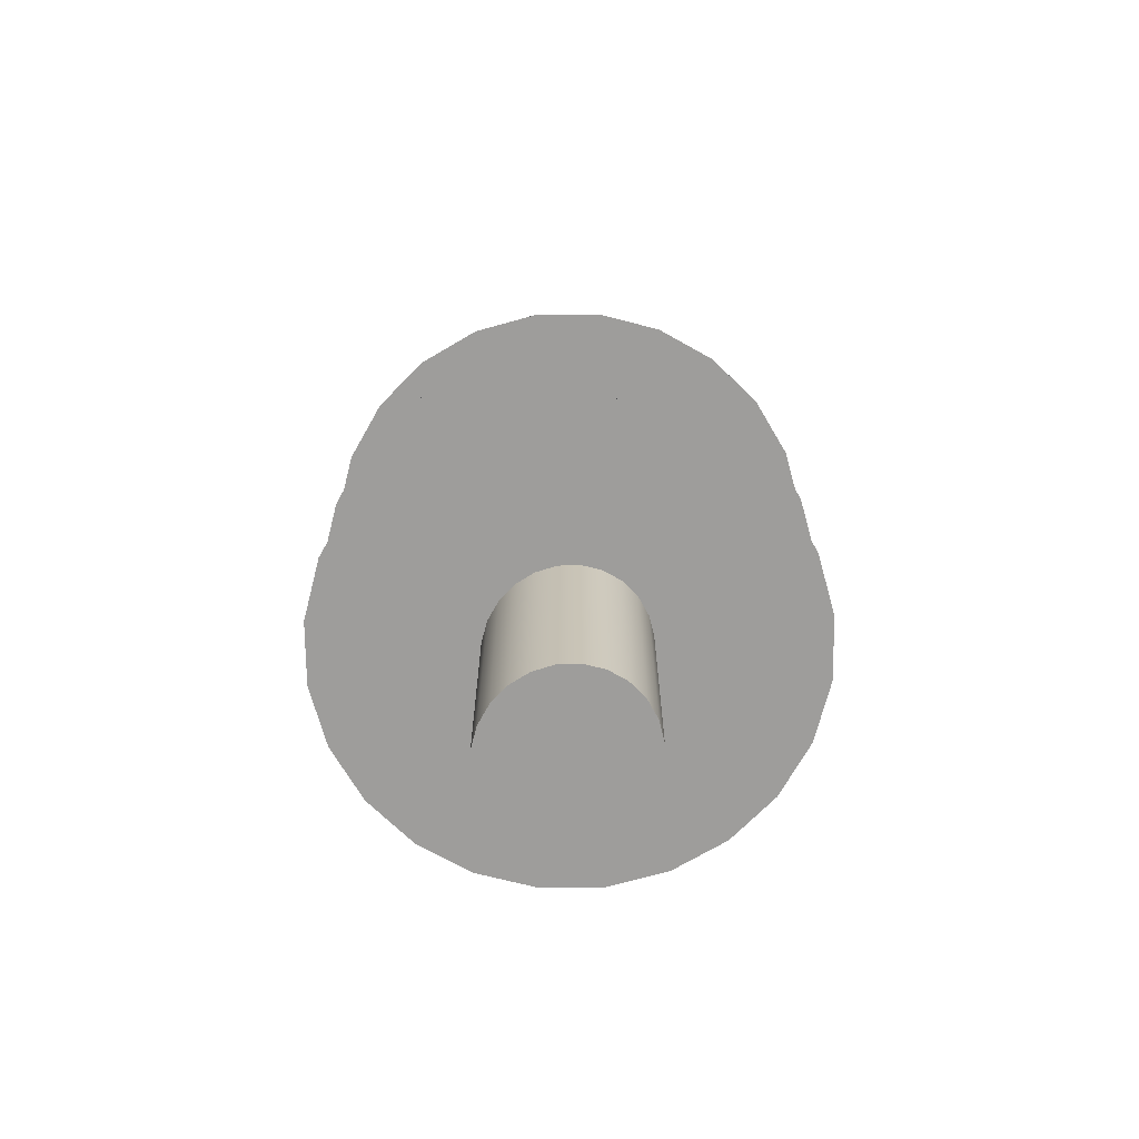
<metadata>
{"format":"obj","ext":"obj","renderer":"f3d","projection":"perspective","resolution":1024,"background":"white","views":[{"elev":-70.5,"azim":-111.9,"up":"+Y"}]}
</metadata>
<code>
v  6.367 25.16 -4.98
v  15.94 25.16 -10.5
v  17.04 25.16 -7.839
v  17.42 25.16 -4.98
v  11.89 25.16 -14.55
v  14.18 25.16 -12.79
v  6.367 25.16 -16.03
v  9.227 25.16 -15.65
v  0.8432 25.16 -14.55
v  3.508 25.16 -15.65
v  -3.201 25.16 -10.5
v  -1.445 25.16 -12.79
v  -4.681 25.16 -4.98
v  -4.304 25.16 -7.839
v  -3.201 25.16 0.5442
v  -4.304 25.16 -2.12
v  0.8432 25.16 4.588
v  -1.445 25.16 2.832
v  6.367 25.16 6.068
v  3.508 25.16 5.692
v  11.89 25.16 4.588
v  9.227 25.16 5.692
v  15.94 25.16 0.5442
v  14.18 25.16 2.832
v  17.04 25.16 -2.12
v  14.9 28.52 -7.267
v  15.21 28.52 -4.98
v  14.02 28.52 -9.399
v  12.62 28.52 -11.23
v  10.79 28.52 -12.63
v  8.655 28.52 -13.52
v  6.367 28.52 -13.82
v  4.08 28.52 -13.52
v  1.948 28.52 -12.63
v  0.1175 28.52 -11.23
v  -1.287 28.52 -9.399
v  -2.17 28.52 -7.267
v  -2.471 28.52 -4.98
v  -2.17 28.52 -2.692
v  -1.287 28.52 -0.5606
v  0.1175 28.52 1.27
v  1.948 28.52 2.675
v  4.08 28.52 3.558
v  6.367 28.52 3.859
v  8.655 28.52 3.558
v  10.79 28.52 2.675
v  12.62 28.52 1.27
v  14.02 28.52 -0.5606
v  14.9 28.52 -2.692
v  12.77 31.88 -6.696
v  13 31.88 -4.98
v  12.11 31.88 -8.294
v  11.05 31.88 -9.667
v  9.682 31.88 -10.72
v  8.083 31.88 -11.38
v  6.367 31.88 -11.61
v  4.652 31.88 -11.38
v  3.053 31.88 -10.72
v  1.68 31.88 -9.667
v  0.6265 31.88 -8.294
v  -0.0358 31.88 -6.696
v  -0.2616 31.88 -4.98
v  -0.0358 31.88 -3.264
v  0.6265 31.88 -1.665
v  1.68 31.88 -0.2925
v  3.053 31.88 0.7609
v  4.652 31.88 1.423
v  6.367 31.88 1.649
v  8.083 31.88 1.423
v  9.682 31.88 0.7609
v  11.05 31.88 -0.2925
v  12.11 31.88 -1.665
v  12.77 31.88 -3.264
v  10.64 35.24 -6.124
v  10.79 35.24 -4.98
v  10.19 35.24 -7.189
v  9.492 35.24 -8.105
v  8.577 35.24 -8.807
v  7.511 35.24 -9.248
v  6.367 35.24 -9.399
v  5.223 35.24 -9.248
v  4.158 35.24 -8.807
v  3.242 35.24 -8.105
v  2.54 35.24 -7.189
v  2.099 35.24 -6.124
v  1.948 35.24 -4.98
v  2.099 35.24 -3.836
v  2.54 35.24 -2.77
v  3.242 35.24 -1.855
v  4.158 35.24 -1.153
v  5.223 35.24 -0.7112
v  6.367 35.24 -0.5606
v  7.511 35.24 -0.7112
v  8.577 35.24 -1.153
v  9.492 35.24 -1.855
v  10.19 35.24 -2.77
v  10.64 35.24 -3.836
v  8.502 38.6 -5.552
v  8.577 38.6 -4.98
v  8.281 38.6 -6.085
v  7.93 38.6 -6.542
v  7.472 38.6 -6.893
v  6.939 38.6 -7.114
v  6.367 38.6 -7.189
v  5.795 38.6 -7.114
v  5.262 38.6 -6.893
v  4.805 38.6 -6.542
v  4.454 38.6 -6.085
v  4.233 38.6 -5.552
v  4.158 38.6 -4.98
v  4.233 38.6 -4.408
v  4.454 38.6 -3.875
v  4.805 38.6 -3.417
v  5.262 38.6 -3.066
v  5.795 38.6 -2.845
v  6.367 38.6 -2.77
v  6.939 38.6 -2.845
v  7.472 38.6 -3.066
v  7.93 38.6 -3.417
v  8.281 38.6 -3.875
v  8.502 38.6 -4.408
v  6.367 41.96 -4.98
g Cone001
f 1 2 3 4
f 1 5 6 2
f 1 7 8 5
f 1 9 10 7
f 1 11 12 9
f 1 13 14 11
f 1 15 16 13
f 1 17 18 15
f 1 19 20 17
f 1 21 22 19
f 1 23 24 21
f 1 4 25 23
f 4 3 26 27
f 3 2 28 26
f 2 6 29 28
f 6 5 30 29
f 5 8 31 30
f 8 7 32 31
f 7 10 33 32
f 10 9 34 33
f 9 12 35 34
f 12 11 36 35
f 11 14 37 36
f 14 13 38 37
f 13 16 39 38
f 16 15 40 39
f 15 18 41 40
f 18 17 42 41
f 17 20 43 42
f 20 19 44 43
f 19 22 45 44
f 22 21 46 45
f 21 24 47 46
f 24 23 48 47
f 23 25 49 48
f 25 4 27 49
f 27 26 50 51
f 26 28 52 50
f 28 29 53 52
f 29 30 54 53
f 30 31 55 54
f 31 32 56 55
f 32 33 57 56
f 33 34 58 57
f 34 35 59 58
f 35 36 60 59
f 36 37 61 60
f 37 38 62 61
f 38 39 63 62
f 39 40 64 63
f 40 41 65 64
f 41 42 66 65
f 42 43 67 66
f 43 44 68 67
f 44 45 69 68
f 45 46 70 69
f 46 47 71 70
f 47 48 72 71
f 48 49 73 72
f 49 27 51 73
f 51 50 74 75
f 50 52 76 74
f 52 53 77 76
f 53 54 78 77
f 54 55 79 78
f 55 56 80 79
f 56 57 81 80
f 57 58 82 81
f 58 59 83 82
f 59 60 84 83
f 60 61 85 84
f 61 62 86 85
f 62 63 87 86
f 63 64 88 87
f 64 65 89 88
f 65 66 90 89
f 66 67 91 90
f 67 68 92 91
f 68 69 93 92
f 69 70 94 93
f 70 71 95 94
f 71 72 96 95
f 72 73 97 96
f 73 51 75 97
f 75 74 98 99
f 74 76 100 98
f 76 77 101 100
f 77 78 102 101
f 78 79 103 102
f 79 80 104 103
f 80 81 105 104
f 81 82 106 105
f 82 83 107 106
f 83 84 108 107
f 84 85 109 108
f 85 86 110 109
f 86 87 111 110
f 87 88 112 111
f 88 89 113 112
f 89 90 114 113
f 90 91 115 114
f 91 92 116 115
f 92 93 117 116
f 93 94 118 117
f 94 95 119 118
f 95 96 120 119
f 96 97 121 120
f 97 75 99 121
f 99 98 122 122
f 98 100 122 122
f 100 101 122 122
f 101 102 122 122
f 102 103 122 122
f 103 104 122 122
f 104 105 122 122
f 105 106 122 122
f 106 107 122 122
f 107 108 122 122
f 108 109 122 122
f 109 110 122 122
f 110 111 122 122
f 111 112 122 122
f 112 113 122 122
f 113 114 122 122
f 114 115 122 122
f 115 116 122 122
f 116 117 122 122
f 117 118 122 122
f 118 119 122 122
f 119 120 122 122
f 120 121 122 122
f 121 99 122 122
f 122 122 122 122
f 122 122 122 122
f 122 122 122 122
f 122 122 122 122
f 122 122 122 122
f 122 122 122 122
f 122 122 122 122
f 122 122 122 122
f 122 122 122 122
f 122 122 122 122
f 122 122 122 122
f 122 122 122 122
v  6.369 14.37 -5.06
v  9.684 14.37 -6.848
v  10.07 14.37 -5.986
v  10.2 14.37 -5.06
v  8.283 14.37 -8.158
v  9.076 14.37 -7.589
v  6.369 14.37 -8.637
v  7.36 14.37 -8.515
v  4.455 14.37 -8.158
v  5.379 14.37 -8.515
v  3.054 14.37 -6.848
v  3.663 14.37 -7.589
v  2.542 14.37 -5.06
v  2.672 14.37 -5.986
v  3.054 14.37 -3.271
v  2.672 14.37 -4.134
v  4.455 14.37 -1.962
v  3.663 14.37 -2.531
v  6.369 14.37 -1.483
v  5.379 14.37 -1.605
v  8.283 14.37 -1.962
v  7.36 14.37 -1.605
v  9.684 14.37 -3.271
v  9.076 14.37 -2.531
v  10.07 14.37 -4.134
v  10.07 17.11 -5.986
v  10.2 17.11 -5.06
v  9.684 17.11 -6.848
v  9.076 17.11 -7.589
v  8.283 17.11 -8.158
v  7.36 17.11 -8.515
v  6.369 17.11 -8.637
v  5.379 17.11 -8.515
v  4.455 17.11 -8.158
v  3.663 17.11 -7.589
v  3.054 17.11 -6.848
v  2.672 17.11 -5.986
v  2.542 17.11 -5.06
v  2.672 17.11 -4.134
v  3.054 17.11 -3.271
v  3.663 17.11 -2.531
v  4.455 17.11 -1.962
v  5.379 17.11 -1.605
v  6.369 17.11 -1.483
v  7.36 17.11 -1.605
v  8.283 17.11 -1.962
v  9.076 17.11 -2.531
v  9.684 17.11 -3.271
v  10.07 17.11 -4.134
v  10.07 19.84 -5.986
v  10.2 19.84 -5.06
v  9.684 19.84 -6.848
v  9.076 19.84 -7.589
v  8.283 19.84 -8.158
v  7.36 19.84 -8.515
v  6.369 19.84 -8.637
v  5.379 19.84 -8.515
v  4.455 19.84 -8.158
v  3.663 19.84 -7.589
v  3.054 19.84 -6.848
v  2.672 19.84 -5.986
v  2.542 19.84 -5.06
v  2.672 19.84 -4.134
v  3.054 19.84 -3.271
v  3.663 19.84 -2.531
v  4.455 19.84 -1.962
v  5.379 19.84 -1.605
v  6.369 19.84 -1.483
v  7.36 19.84 -1.605
v  8.283 19.84 -1.962
v  9.076 19.84 -2.531
v  9.684 19.84 -3.271
v  10.07 19.84 -4.134
v  10.07 22.58 -5.986
v  10.2 22.58 -5.06
v  9.684 22.58 -6.848
v  9.076 22.58 -7.589
v  8.283 22.58 -8.158
v  7.36 22.58 -8.515
v  6.369 22.58 -8.637
v  5.379 22.58 -8.515
v  4.455 22.58 -8.158
v  3.663 22.58 -7.589
v  3.054 22.58 -6.848
v  2.672 22.58 -5.986
v  2.542 22.58 -5.06
v  2.672 22.58 -4.134
v  3.054 22.58 -3.271
v  3.663 22.58 -2.531
v  4.455 22.58 -1.962
v  5.379 22.58 -1.605
v  6.369 22.58 -1.483
v  7.36 22.58 -1.605
v  8.283 22.58 -1.962
v  9.076 22.58 -2.531
v  9.684 22.58 -3.271
v  10.07 22.58 -4.134
v  10.07 25.32 -5.986
v  10.2 25.32 -5.06
v  9.684 25.32 -6.848
v  9.076 25.32 -7.589
v  8.283 25.32 -8.158
v  7.36 25.32 -8.515
v  6.369 25.32 -8.637
v  5.379 25.32 -8.515
v  4.455 25.32 -8.158
v  3.663 25.32 -7.589
v  3.054 25.32 -6.848
v  2.672 25.32 -5.986
v  2.542 25.32 -5.06
v  2.672 25.32 -4.134
v  3.054 25.32 -3.271
v  3.663 25.32 -2.531
v  4.455 25.32 -1.962
v  5.379 25.32 -1.605
v  6.369 25.32 -1.483
v  7.36 25.32 -1.605
v  8.283 25.32 -1.962
v  9.076 25.32 -2.531
v  9.684 25.32 -3.271
v  10.07 25.32 -4.134
v  10.07 28.06 -5.986
v  10.2 28.06 -5.06
v  9.684 28.06 -6.848
v  9.076 28.06 -7.589
v  8.283 28.06 -8.158
v  7.36 28.06 -8.515
v  6.369 28.06 -8.637
v  5.379 28.06 -8.515
v  4.455 28.06 -8.158
v  3.663 28.06 -7.589
v  3.054 28.06 -6.848
v  2.672 28.06 -5.986
v  2.542 28.06 -5.06
v  2.672 28.06 -4.134
v  3.054 28.06 -3.271
v  3.663 28.06 -2.531
v  4.455 28.06 -1.962
v  5.379 28.06 -1.605
v  6.369 28.06 -1.483
v  7.36 28.06 -1.605
v  8.283 28.06 -1.962
v  9.076 28.06 -2.531
v  9.684 28.06 -3.271
v  10.07 28.06 -4.134
v  6.369 28.06 -5.06
g Cone004
f 123 124 125 126
f 123 127 128 124
f 123 129 130 127
f 123 131 132 129
f 123 133 134 131
f 123 135 136 133
f 123 137 138 135
f 123 139 140 137
f 123 141 142 139
f 123 143 144 141
f 123 145 146 143
f 123 126 147 145
f 126 125 148 149
f 125 124 150 148
f 124 128 151 150
f 128 127 152 151
f 127 130 153 152
f 130 129 154 153
f 129 132 155 154
f 132 131 156 155
f 131 134 157 156
f 134 133 158 157
f 133 136 159 158
f 136 135 160 159
f 135 138 161 160
f 138 137 162 161
f 137 140 163 162
f 140 139 164 163
f 139 142 165 164
f 142 141 166 165
f 141 144 167 166
f 144 143 168 167
f 143 146 169 168
f 146 145 170 169
f 145 147 171 170
f 147 126 149 171
f 149 148 172 173
f 148 150 174 172
f 150 151 175 174
f 151 152 176 175
f 152 153 177 176
f 153 154 178 177
f 154 155 179 178
f 155 156 180 179
f 156 157 181 180
f 157 158 182 181
f 158 159 183 182
f 159 160 184 183
f 160 161 185 184
f 161 162 186 185
f 162 163 187 186
f 163 164 188 187
f 164 165 189 188
f 165 166 190 189
f 166 167 191 190
f 167 168 192 191
f 168 169 193 192
f 169 170 194 193
f 170 171 195 194
f 171 149 173 195
f 173 172 196 197
f 172 174 198 196
f 174 175 199 198
f 175 176 200 199
f 176 177 201 200
f 177 178 202 201
f 178 179 203 202
f 179 180 204 203
f 180 181 205 204
f 181 182 206 205
f 182 183 207 206
f 183 184 208 207
f 184 185 209 208
f 185 186 210 209
f 186 187 211 210
f 187 188 212 211
f 188 189 213 212
f 189 190 214 213
f 190 191 215 214
f 191 192 216 215
f 192 193 217 216
f 193 194 218 217
f 194 195 219 218
f 195 173 197 219
f 197 196 220 221
f 196 198 222 220
f 198 199 223 222
f 199 200 224 223
f 200 201 225 224
f 201 202 226 225
f 202 203 227 226
f 203 204 228 227
f 204 205 229 228
f 205 206 230 229
f 206 207 231 230
f 207 208 232 231
f 208 209 233 232
f 209 210 234 233
f 210 211 235 234
f 211 212 236 235
f 212 213 237 236
f 213 214 238 237
f 214 215 239 238
f 215 216 240 239
f 216 217 241 240
f 217 218 242 241
f 218 219 243 242
f 219 197 221 243
f 221 220 244 245
f 220 222 246 244
f 222 223 247 246
f 223 224 248 247
f 224 225 249 248
f 225 226 250 249
f 226 227 251 250
f 227 228 252 251
f 228 229 253 252
f 229 230 254 253
f 230 231 255 254
f 231 232 256 255
f 232 233 257 256
f 233 234 258 257
f 234 235 259 258
f 235 236 260 259
f 236 237 261 260
f 237 238 262 261
f 238 239 263 262
f 239 240 264 263
f 240 241 265 264
f 241 242 266 265
f 242 243 267 266
f 243 221 245 267
f 268 267 245 244
f 268 244 246 247
f 268 247 248 249
f 268 249 250 251
f 268 251 252 253
f 268 253 254 255
f 268 255 256 257
f 268 257 258 259
f 268 259 260 261
f 268 261 262 263
f 268 263 264 265
f 268 265 266 267
v  6.367 32.39 -4.98
v  15.94 32.39 -10.5
v  17.04 32.39 -7.839
v  17.42 32.39 -4.98
v  11.89 32.39 -14.55
v  14.18 32.39 -12.79
v  6.367 32.39 -16.03
v  9.227 32.39 -15.65
v  0.8432 32.39 -14.55
v  3.508 32.39 -15.65
v  -3.201 32.39 -10.5
v  -1.445 32.39 -12.79
v  -4.681 32.39 -4.98
v  -4.304 32.39 -7.839
v  -3.201 32.39 0.5442
v  -4.304 32.39 -2.12
v  0.8432 32.39 4.588
v  -1.445 32.39 2.832
v  6.367 32.39 6.068
v  3.508 32.39 5.692
v  11.89 32.39 4.588
v  9.227 32.39 5.692
v  15.94 32.39 0.5442
v  14.18 32.39 2.832
v  17.04 32.39 -2.12
v  14.9 35.75 -7.267
v  15.21 35.75 -4.98
v  14.02 35.75 -9.399
v  12.62 35.75 -11.23
v  10.79 35.75 -12.63
v  8.655 35.75 -13.52
v  6.367 35.75 -13.82
v  4.08 35.75 -13.52
v  1.948 35.75 -12.63
v  0.1175 35.75 -11.23
v  -1.287 35.75 -9.399
v  -2.17 35.75 -7.267
v  -2.471 35.75 -4.98
v  -2.17 35.75 -2.692
v  -1.287 35.75 -0.5606
v  0.1175 35.75 1.27
v  1.948 35.75 2.675
v  4.08 35.75 3.558
v  6.367 35.75 3.859
v  8.655 35.75 3.558
v  10.79 35.75 2.675
v  12.62 35.75 1.27
v  14.02 35.75 -0.5606
v  14.9 35.75 -2.692
v  12.77 39.11 -6.696
v  13 39.11 -4.98
v  12.11 39.11 -8.294
v  11.05 39.11 -9.667
v  9.682 39.11 -10.72
v  8.083 39.11 -11.38
v  6.367 39.11 -11.61
v  4.652 39.11 -11.38
v  3.053 39.11 -10.72
v  1.68 39.11 -9.667
v  0.6265 39.11 -8.294
v  -0.0358 39.11 -6.696
v  -0.2616 39.11 -4.98
v  -0.0358 39.11 -3.264
v  0.6265 39.11 -1.665
v  1.68 39.11 -0.2925
v  3.053 39.11 0.7609
v  4.652 39.11 1.423
v  6.367 39.11 1.649
v  8.083 39.11 1.423
v  9.682 39.11 0.7609
v  11.05 39.11 -0.2925
v  12.11 39.11 -1.665
v  12.77 39.11 -3.264
v  10.64 42.47 -6.124
v  10.79 42.47 -4.98
v  10.19 42.47 -7.189
v  9.492 42.47 -8.105
v  8.577 42.47 -8.807
v  7.511 42.47 -9.248
v  6.367 42.47 -9.399
v  5.223 42.47 -9.248
v  4.158 42.47 -8.807
v  3.242 42.47 -8.105
v  2.54 42.47 -7.189
v  2.099 42.47 -6.124
v  1.948 42.47 -4.98
v  2.099 42.47 -3.836
v  2.54 42.47 -2.77
v  3.242 42.47 -1.855
v  4.158 42.47 -1.153
v  5.223 42.47 -0.7112
v  6.367 42.47 -0.5606
v  7.511 42.47 -0.7112
v  8.577 42.47 -1.153
v  9.492 42.47 -1.855
v  10.19 42.47 -2.77
v  10.64 42.47 -3.836
v  8.502 45.83 -5.552
v  8.577 45.83 -4.98
v  8.281 45.83 -6.085
v  7.93 45.83 -6.542
v  7.472 45.83 -6.893
v  6.939 45.83 -7.114
v  6.367 45.83 -7.189
v  5.795 45.83 -7.114
v  5.262 45.83 -6.893
v  4.805 45.83 -6.542
v  4.454 45.83 -6.085
v  4.233 45.83 -5.552
v  4.158 45.83 -4.98
v  4.233 45.83 -4.408
v  4.454 45.83 -3.875
v  4.805 45.83 -3.417
v  5.262 45.83 -3.066
v  5.795 45.83 -2.845
v  6.367 45.83 -2.77
v  6.939 45.83 -2.845
v  7.472 45.83 -3.066
v  7.93 45.83 -3.417
v  8.281 45.83 -3.875
v  8.502 45.83 -4.408
v  6.367 49.19 -4.98
g Cone005
f 269 270 271 272
f 269 273 274 270
f 269 275 276 273
f 269 277 278 275
f 269 279 280 277
f 269 281 282 279
f 269 283 284 281
f 269 285 286 283
f 269 287 288 285
f 269 289 290 287
f 269 291 292 289
f 269 272 293 291
f 272 271 294 295
f 271 270 296 294
f 270 274 297 296
f 274 273 298 297
f 273 276 299 298
f 276 275 300 299
f 275 278 301 300
f 278 277 302 301
f 277 280 303 302
f 280 279 304 303
f 279 282 305 304
f 282 281 306 305
f 281 284 307 306
f 284 283 308 307
f 283 286 309 308
f 286 285 310 309
f 285 288 311 310
f 288 287 312 311
f 287 290 313 312
f 290 289 314 313
f 289 292 315 314
f 292 291 316 315
f 291 293 317 316
f 293 272 295 317
f 295 294 318 319
f 294 296 320 318
f 296 297 321 320
f 297 298 322 321
f 298 299 323 322
f 299 300 324 323
f 300 301 325 324
f 301 302 326 325
f 302 303 327 326
f 303 304 328 327
f 304 305 329 328
f 305 306 330 329
f 306 307 331 330
f 307 308 332 331
f 308 309 333 332
f 309 310 334 333
f 310 311 335 334
f 311 312 336 335
f 312 313 337 336
f 313 314 338 337
f 314 315 339 338
f 315 316 340 339
f 316 317 341 340
f 317 295 319 341
f 319 318 342 343
f 318 320 344 342
f 320 321 345 344
f 321 322 346 345
f 322 323 347 346
f 323 324 348 347
f 324 325 349 348
f 325 326 350 349
f 326 327 351 350
f 327 328 352 351
f 328 329 353 352
f 329 330 354 353
f 330 331 355 354
f 331 332 356 355
f 332 333 357 356
f 333 334 358 357
f 334 335 359 358
f 335 336 360 359
f 336 337 361 360
f 337 338 362 361
f 338 339 363 362
f 339 340 364 363
f 340 341 365 364
f 341 319 343 365
f 343 342 366 367
f 342 344 368 366
f 344 345 369 368
f 345 346 370 369
f 346 347 371 370
f 347 348 372 371
f 348 349 373 372
f 349 350 374 373
f 350 351 375 374
f 351 352 376 375
f 352 353 377 376
f 353 354 378 377
f 354 355 379 378
f 355 356 380 379
f 356 357 381 380
f 357 358 382 381
f 358 359 383 382
f 359 360 384 383
f 360 361 385 384
f 361 362 386 385
f 362 363 387 386
f 363 364 388 387
f 364 365 389 388
f 365 343 367 389
f 367 366 390 390
f 366 368 390 390
f 368 369 390 390
f 369 370 390 390
f 370 371 390 390
f 371 372 390 390
f 372 373 390 390
f 373 374 390 390
f 374 375 390 390
f 375 376 390 390
f 376 377 390 390
f 377 378 390 390
f 378 379 390 390
f 379 380 390 390
f 380 381 390 390
f 381 382 390 390
f 382 383 390 390
f 383 384 390 390
f 384 385 390 390
f 385 386 390 390
f 386 387 390 390
f 387 388 390 390
f 388 389 390 390
f 389 367 390 390
f 390 390 390 390
f 390 390 390 390
f 390 390 390 390
f 390 390 390 390
f 390 390 390 390
f 390 390 390 390
f 390 390 390 390
f 390 390 390 390
f 390 390 390 390
f 390 390 390 390
f 390 390 390 390
f 390 390 390 390
v  6.367 39.53 -4.98
v  15.94 39.53 -10.5
v  17.04 39.53 -7.839
v  17.42 39.53 -4.98
v  11.89 39.53 -14.55
v  14.18 39.53 -12.79
v  6.367 39.53 -16.03
v  9.227 39.53 -15.65
v  0.8432 39.53 -14.55
v  3.508 39.53 -15.65
v  -3.201 39.53 -10.5
v  -1.445 39.53 -12.79
v  -4.681 39.53 -4.98
v  -4.304 39.53 -7.839
v  -3.201 39.53 0.5442
v  -4.304 39.53 -2.12
v  0.8432 39.53 4.588
v  -1.445 39.53 2.832
v  6.367 39.53 6.068
v  3.508 39.53 5.692
v  11.89 39.53 4.588
v  9.227 39.53 5.692
v  15.94 39.53 0.5442
v  14.18 39.53 2.832
v  17.04 39.53 -2.12
v  14.9 42.89 -7.267
v  15.21 42.89 -4.98
v  14.02 42.89 -9.399
v  12.62 42.89 -11.23
v  10.79 42.89 -12.63
v  8.655 42.89 -13.52
v  6.367 42.89 -13.82
v  4.08 42.89 -13.52
v  1.948 42.89 -12.63
v  0.1175 42.89 -11.23
v  -1.287 42.89 -9.399
v  -2.17 42.89 -7.267
v  -2.471 42.89 -4.98
v  -2.17 42.89 -2.692
v  -1.287 42.89 -0.5606
v  0.1175 42.89 1.27
v  1.948 42.89 2.675
v  4.08 42.89 3.558
v  6.367 42.89 3.859
v  8.655 42.89 3.558
v  10.79 42.89 2.675
v  12.62 42.89 1.27
v  14.02 42.89 -0.5606
v  14.9 42.89 -2.692
v  12.77 46.25 -6.696
v  13 46.25 -4.98
v  12.11 46.25 -8.294
v  11.05 46.25 -9.667
v  9.682 46.25 -10.72
v  8.083 46.25 -11.38
v  6.367 46.25 -11.61
v  4.652 46.25 -11.38
v  3.053 46.25 -10.72
v  1.68 46.25 -9.667
v  0.6265 46.25 -8.294
v  -0.0358 46.25 -6.696
v  -0.2616 46.25 -4.98
v  -0.0358 46.25 -3.264
v  0.6265 46.25 -1.665
v  1.68 46.25 -0.2925
v  3.053 46.25 0.7609
v  4.652 46.25 1.423
v  6.367 46.25 1.649
v  8.083 46.25 1.423
v  9.682 46.25 0.7609
v  11.05 46.25 -0.2925
v  12.11 46.25 -1.665
v  12.77 46.25 -3.264
v  10.64 49.61 -6.124
v  10.79 49.61 -4.98
v  10.19 49.61 -7.189
v  9.492 49.61 -8.105
v  8.577 49.61 -8.807
v  7.511 49.61 -9.248
v  6.367 49.61 -9.399
v  5.223 49.61 -9.248
v  4.158 49.61 -8.807
v  3.242 49.61 -8.105
v  2.54 49.61 -7.189
v  2.099 49.61 -6.124
v  1.948 49.61 -4.98
v  2.099 49.61 -3.836
v  2.54 49.61 -2.77
v  3.242 49.61 -1.855
v  4.158 49.61 -1.153
v  5.223 49.61 -0.7112
v  6.367 49.61 -0.5606
v  7.511 49.61 -0.7112
v  8.577 49.61 -1.153
v  9.492 49.61 -1.855
v  10.19 49.61 -2.77
v  10.64 49.61 -3.836
v  8.502 52.97 -5.552
v  8.577 52.97 -4.98
v  8.281 52.97 -6.085
v  7.93 52.97 -6.542
v  7.472 52.97 -6.893
v  6.939 52.97 -7.114
v  6.367 52.97 -7.189
v  5.795 52.97 -7.114
v  5.262 52.97 -6.893
v  4.805 52.97 -6.542
v  4.454 52.97 -6.085
v  4.233 52.97 -5.552
v  4.158 52.97 -4.98
v  4.233 52.97 -4.408
v  4.454 52.97 -3.875
v  4.805 52.97 -3.417
v  5.262 52.97 -3.066
v  5.795 52.97 -2.845
v  6.367 52.97 -2.77
v  6.939 52.97 -2.845
v  7.472 52.97 -3.066
v  7.93 52.97 -3.417
v  8.281 52.97 -3.875
v  8.502 52.97 -4.408
v  6.367 56.33 -4.98
g Cone006
f 391 392 393 394
f 391 395 396 392
f 391 397 398 395
f 391 399 400 397
f 391 401 402 399
f 391 403 404 401
f 391 405 406 403
f 391 407 408 405
f 391 409 410 407
f 391 411 412 409
f 391 413 414 411
f 391 394 415 413
f 394 393 416 417
f 393 392 418 416
f 392 396 419 418
f 396 395 420 419
f 395 398 421 420
f 398 397 422 421
f 397 400 423 422
f 400 399 424 423
f 399 402 425 424
f 402 401 426 425
f 401 404 427 426
f 404 403 428 427
f 403 406 429 428
f 406 405 430 429
f 405 408 431 430
f 408 407 432 431
f 407 410 433 432
f 410 409 434 433
f 409 412 435 434
f 412 411 436 435
f 411 414 437 436
f 414 413 438 437
f 413 415 439 438
f 415 394 417 439
f 417 416 440 441
f 416 418 442 440
f 418 419 443 442
f 419 420 444 443
f 420 421 445 444
f 421 422 446 445
f 422 423 447 446
f 423 424 448 447
f 424 425 449 448
f 425 426 450 449
f 426 427 451 450
f 427 428 452 451
f 428 429 453 452
f 429 430 454 453
f 430 431 455 454
f 431 432 456 455
f 432 433 457 456
f 433 434 458 457
f 434 435 459 458
f 435 436 460 459
f 436 437 461 460
f 437 438 462 461
f 438 439 463 462
f 439 417 441 463
f 441 440 464 465
f 440 442 466 464
f 442 443 467 466
f 443 444 468 467
f 444 445 469 468
f 445 446 470 469
f 446 447 471 470
f 447 448 472 471
f 448 449 473 472
f 449 450 474 473
f 450 451 475 474
f 451 452 476 475
f 452 453 477 476
f 453 454 478 477
f 454 455 479 478
f 455 456 480 479
f 456 457 481 480
f 457 458 482 481
f 458 459 483 482
f 459 460 484 483
f 460 461 485 484
f 461 462 486 485
f 462 463 487 486
f 463 441 465 487
f 465 464 488 489
f 464 466 490 488
f 466 467 491 490
f 467 468 492 491
f 468 469 493 492
f 469 470 494 493
f 470 471 495 494
f 471 472 496 495
f 472 473 497 496
f 473 474 498 497
f 474 475 499 498
f 475 476 500 499
f 476 477 501 500
f 477 478 502 501
f 478 479 503 502
f 479 480 504 503
f 480 481 505 504
f 481 482 506 505
f 482 483 507 506
f 483 484 508 507
f 484 485 509 508
f 485 486 510 509
f 486 487 511 510
f 487 465 489 511
f 489 488 512 512
f 488 490 512 512
f 490 491 512 512
f 491 492 512 512
f 492 493 512 512
f 493 494 512 512
f 494 495 512 512
f 495 496 512 512
f 496 497 512 512
f 497 498 512 512
f 498 499 512 512
f 499 500 512 512
f 500 501 512 512
f 501 502 512 512
f 502 503 512 512
f 503 504 512 512
f 504 505 512 512
f 505 506 512 512
f 506 507 512 512
f 507 508 512 512
f 508 509 512 512
f 509 510 512 512
f 510 511 512 512
f 511 489 512 512
f 512 512 512 512
f 512 512 512 512
f 512 512 512 512
f 512 512 512 512
f 512 512 512 512
f 512 512 512 512
f 512 512 512 512
f 512 512 512 512
f 512 512 512 512
f 512 512 512 512
f 512 512 512 512
f 512 512 512 512

</code>
